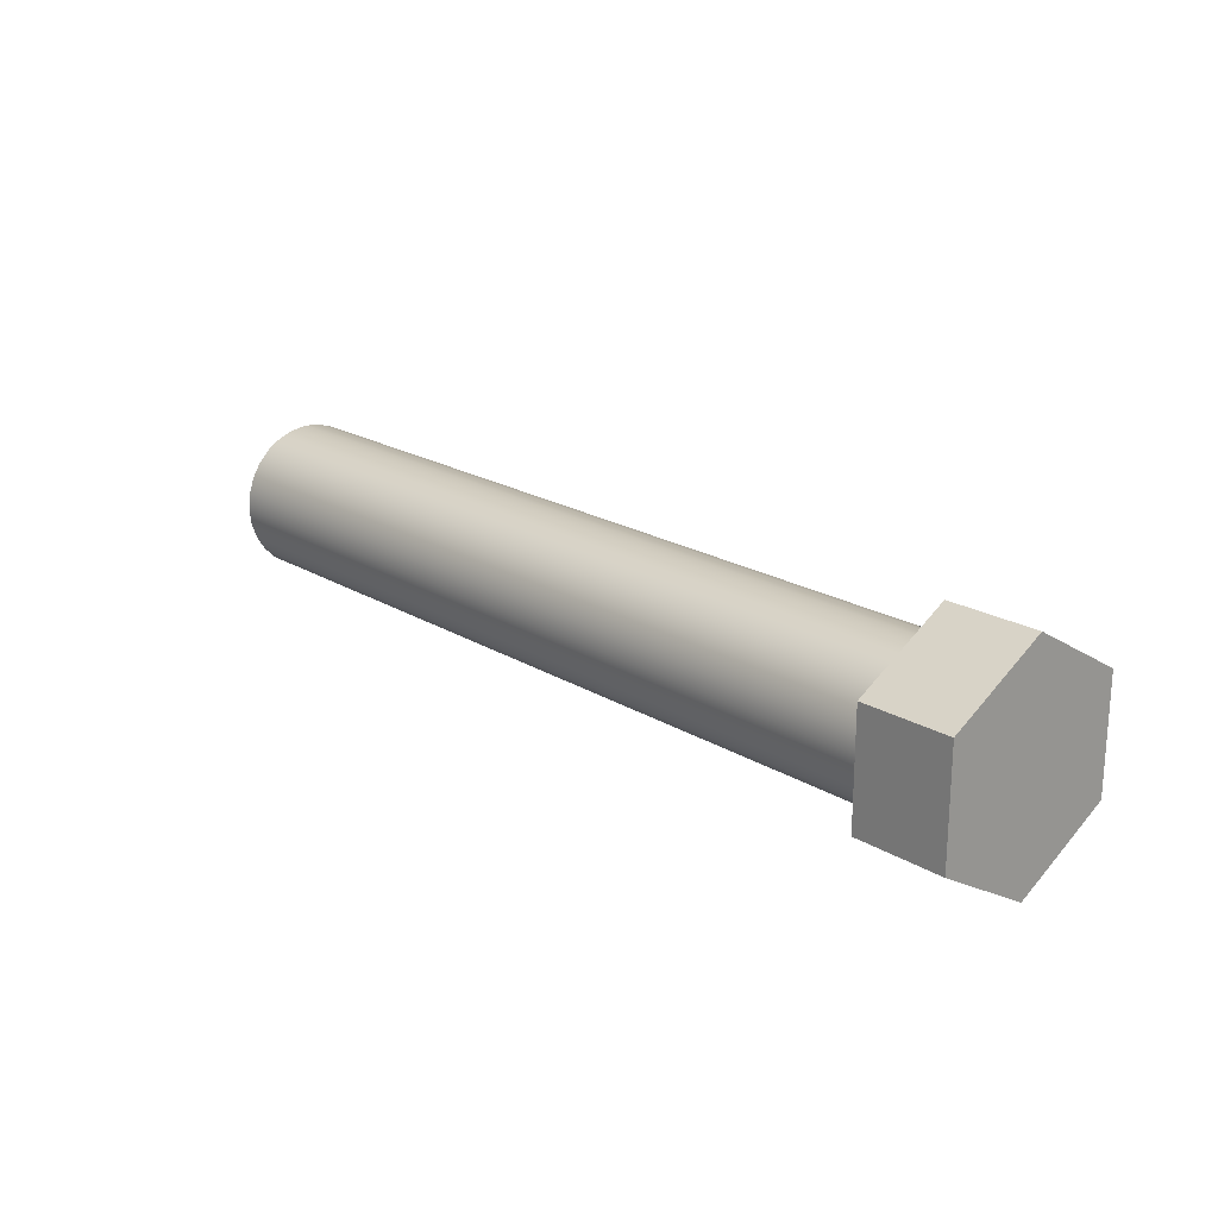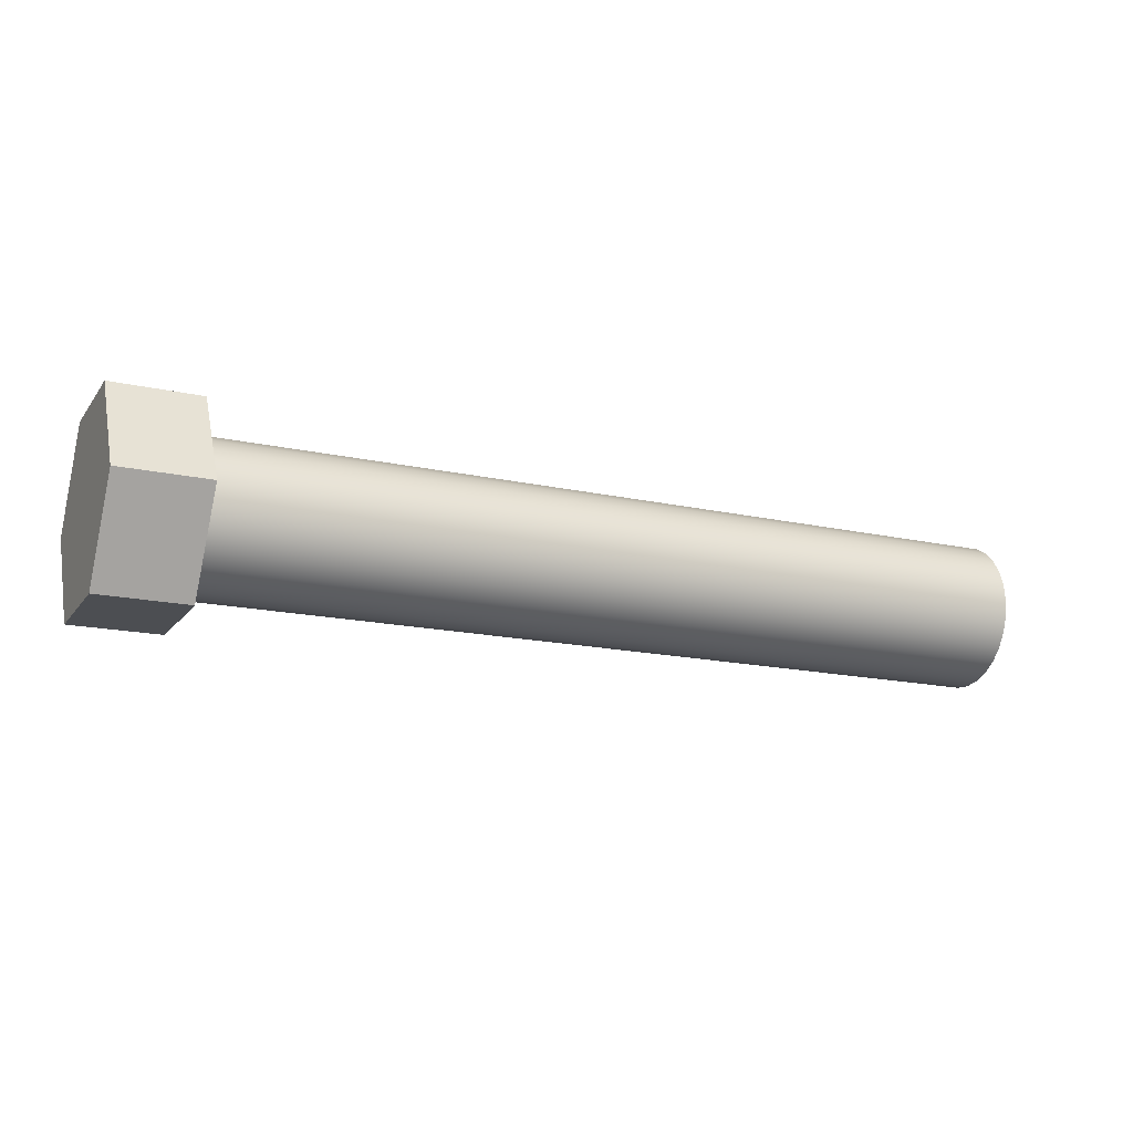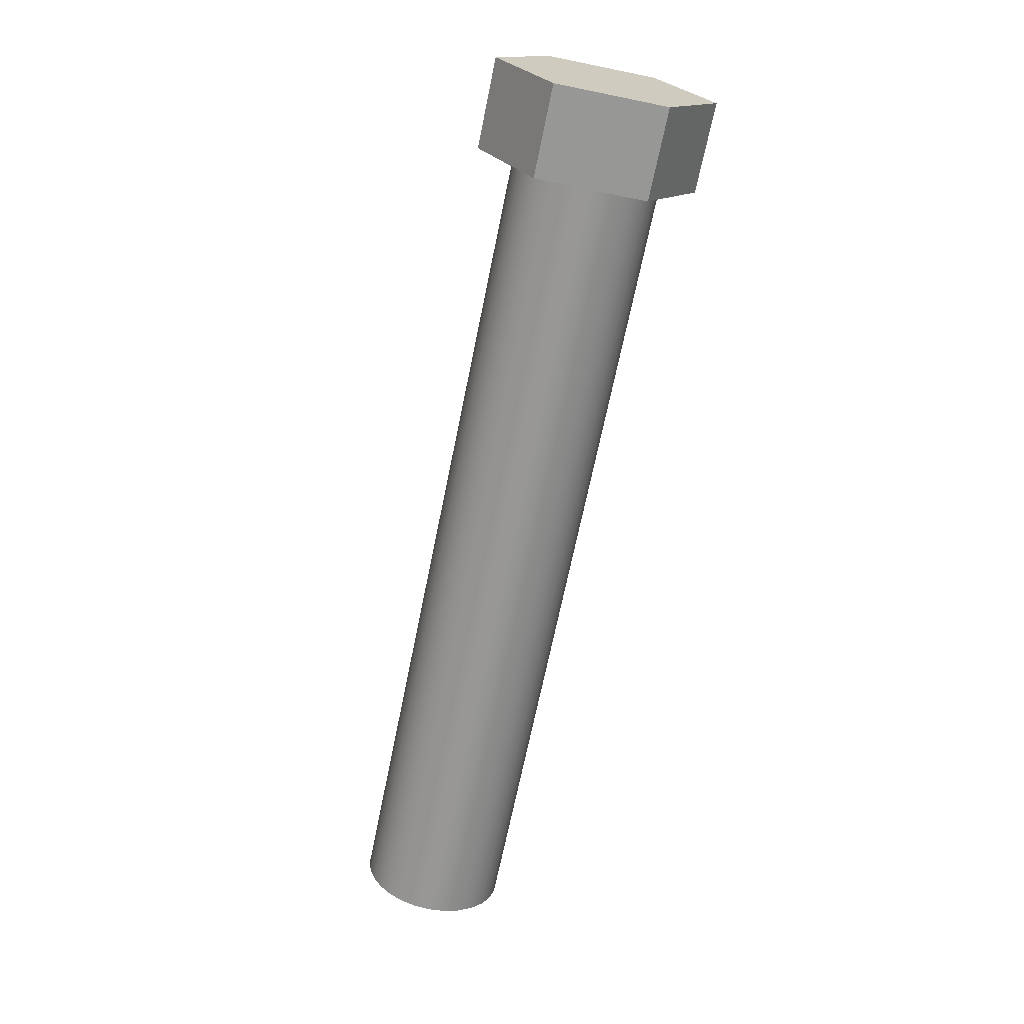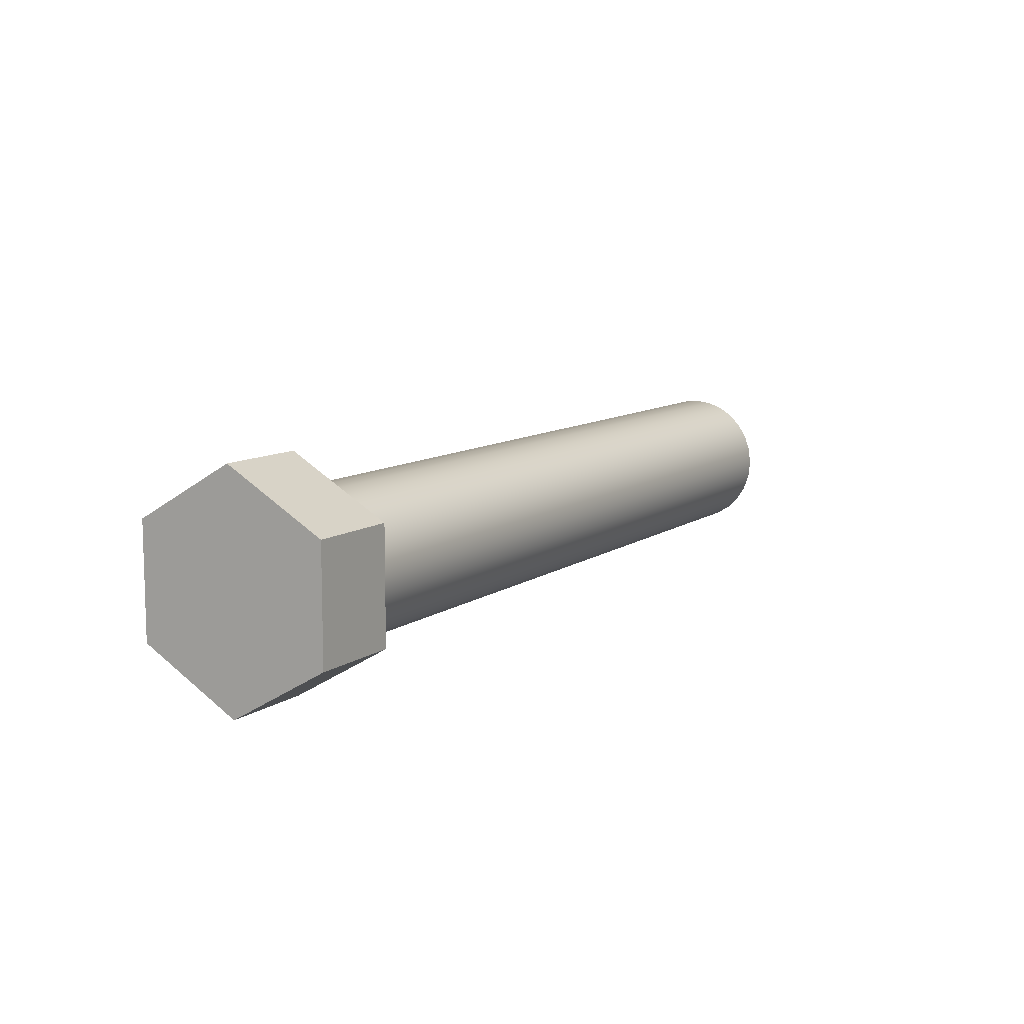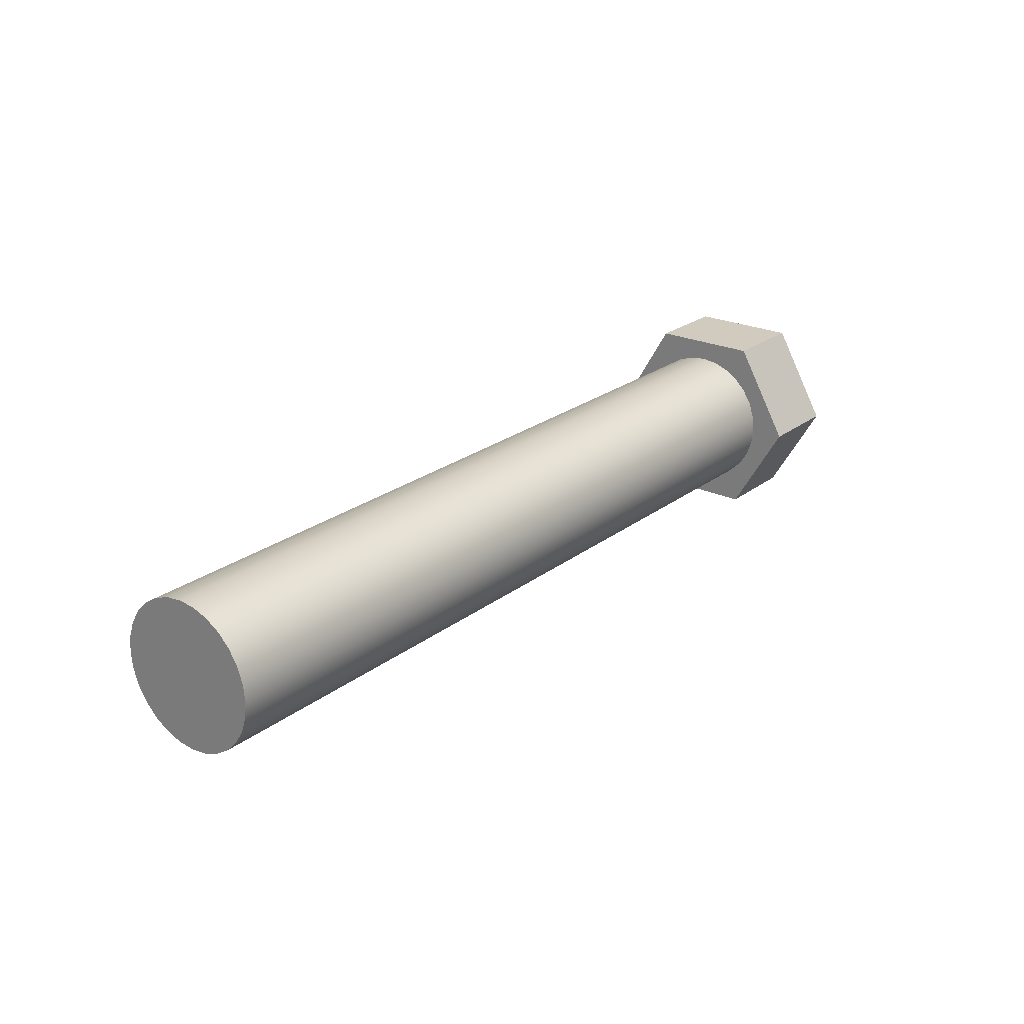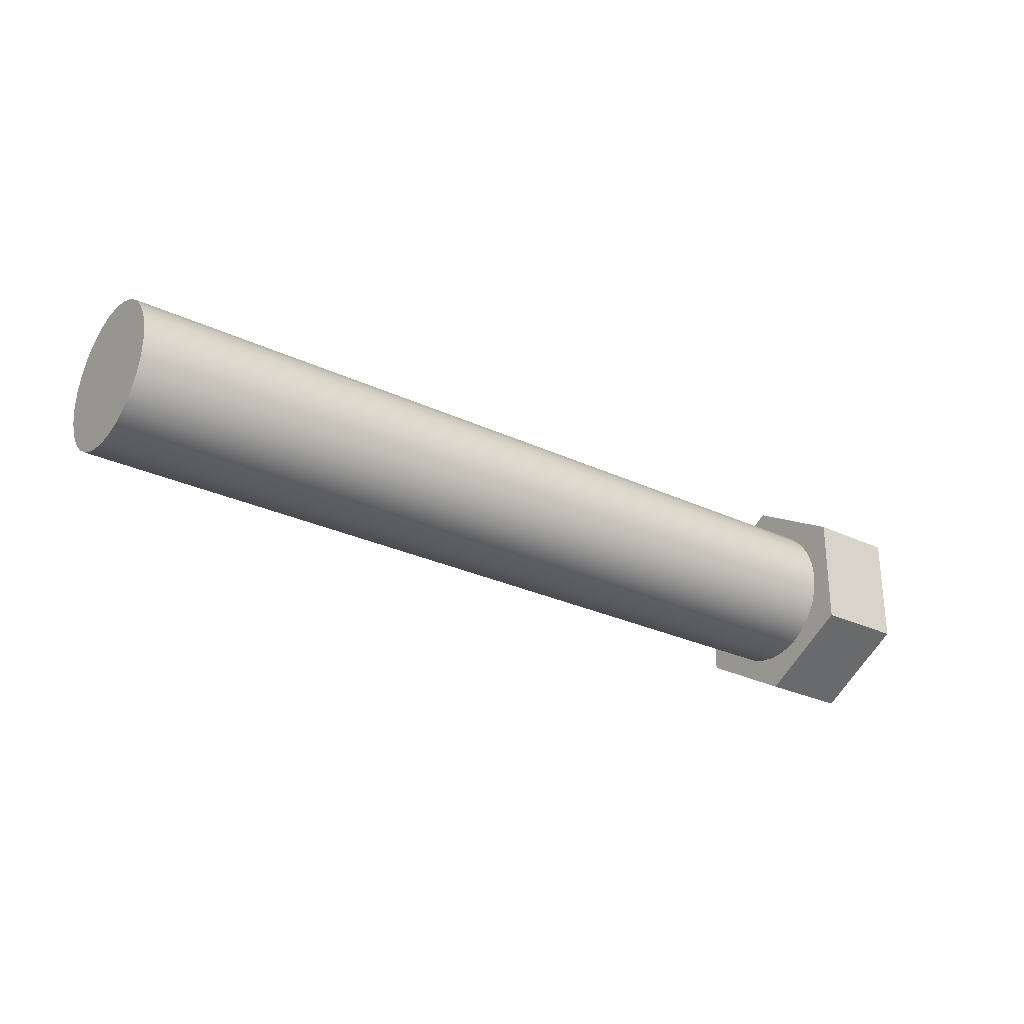
<metadata>
{"format":"obj","ext":"obj","renderer":"f3d","projection":"perspective","resolution":1024,"background":"white","views":[{"elev":20.5,"azim":47.5,"up":"+Y"},{"elev":-16.6,"azim":155.6,"up":"+Z"},{"elev":-68.1,"azim":78.5,"up":"+Z"},{"elev":9.9,"azim":120.7,"up":"+Y"},{"elev":23.5,"azim":-51.7,"up":"+Z"},{"elev":-27.5,"azim":-36.2,"up":"+Y"}]}
</metadata>
<code>
v 0 0.5866 -1.11e-16
v 0 0.2933 0.508
v 0.4762 0.2933 0.508
v 0.4762 0.5866 -1.11e-16
v 0 0.2933 0.508
v 0 -0.2933 0.508
v 0.4762 -0.2933 0.508
v 0.4762 0.2933 0.508
v 0.4762 -0.2933 -0.508
v 0.4762 0.2933 -0.508
v 0.4762 0.5866 -1.11e-16
v 0.4762 0.2933 0.508
v 0.4762 -0.2933 0.508
v 0.4762 -0.5866 4.441e-16
v 0 0.2933 -0.508
v 0 0.5866 -1.11e-16
v 0.4762 0.5866 -1.11e-16
v 0.4762 0.2933 -0.508
v 0 0.2933 -0.508
v 0 -0.2933 -0.508
v 0 -0.5866 3.886e-16
v 0 -0.2933 0.508
v 0 0.2933 0.508
v 0 0.5866 -1.11e-16
v 0 -4.853e-17 0.3962
v 0 -0.08817 0.3863
v 0 -0.1719 0.357
v 0 -0.2471 0.3098
v 0 -0.3098 0.2471
v 0 -0.357 0.1719
v 0 -0.3863 0.08817
v 0 -0.3962 -2.426e-17
v 0 -0.3863 -0.08817
v 0 -0.357 -0.1719
v 0 -0.3098 -0.2471
v 0 -0.2471 -0.3098
v 0 -0.1719 -0.357
v 0 -0.08817 -0.3863
v 0 0 -0.3962
v 0 0.08817 -0.3863
v 0 0.1719 -0.357
v 0 0.2471 -0.3098
v 0 0.3098 -0.2471
v 0 0.357 -0.1719
v 0 0.3863 -0.08817
v 0 0.3962 -2.426e-17
v 0 0.3863 0.08817
v 0 0.357 0.1719
v 0 0.3098 0.2471
v 0 0.2471 0.3098
v 0 0.1719 0.357
v 0 0.08817 0.3863
v 0 -0.5866 3.886e-16
v 0 -0.2933 -0.508
v 0.4762 -0.2933 -0.508
v 0.4762 -0.5866 4.441e-16
v -4.445 -4.853e-17 0.3962
v -4.445 -0.08817 0.3863
v -4.445 -0.1719 0.357
v -4.445 -0.2471 0.3098
v -4.445 -0.3098 0.2471
v -4.445 -0.357 0.1719
v -4.445 -0.3863 0.08817
v -4.445 -0.3962 -2.426e-17
v -4.445 -0.3863 -0.08817
v -4.445 -0.357 -0.1719
v -4.445 -0.3098 -0.2471
v -4.445 -0.2471 -0.3098
v -4.445 -0.1719 -0.357
v -4.445 -0.08817 -0.3863
v -4.445 0 -0.3962
v -4.445 0.08817 -0.3863
v -4.445 0.1719 -0.357
v -4.445 0.2471 -0.3098
v -4.445 0.3098 -0.2471
v -4.445 0.357 -0.1719
v -4.445 0.3863 -0.08817
v -4.445 0.3962 -2.426e-17
v -4.445 0.3863 0.08817
v -4.445 0.357 0.1719
v -4.445 0.3098 0.2471
v -4.445 0.2471 0.3098
v -4.445 0.1719 0.357
v -4.445 0.08817 0.3863
v 0 -4.853e-17 0.3962
v 0 0.08817 0.3863
v 0 0.1719 0.357
v 0 0.2471 0.3098
v 0 0.3098 0.2471
v 0 0.357 0.1719
v 0 0.3863 0.08817
v 0 0.3962 -2.426e-17
v 0 0.3863 -0.08817
v 0 0.357 -0.1719
v 0 0.3098 -0.2471
v 0 0.2471 -0.3098
v 0 0.1719 -0.357
v 0 0.08817 -0.3863
v 0 0 -0.3962
v 0 -0.08817 -0.3863
v 0 -0.1719 -0.357
v 0 -0.2471 -0.3098
v 0 -0.3098 -0.2471
v 0 -0.357 -0.1719
v 0 -0.3863 -0.08817
v 0 -0.3962 -2.426e-17
v 0 -0.3863 0.08817
v 0 -0.357 0.1719
v 0 -0.3098 0.2471
v 0 -0.2471 0.3098
v 0 -0.1719 0.357
v 0 -0.08817 0.3863
v 0 -4.853e-17 0.3962
v -4.445 -4.853e-17 0.3962
v -4.445 -4.853e-17 0.3962
v -4.445 0.08817 0.3863
v -4.445 0.1719 0.357
v -4.445 0.2471 0.3098
v -4.445 0.3098 0.2471
v -4.445 0.357 0.1719
v -4.445 0.3863 0.08817
v -4.445 0.3962 -2.426e-17
v -4.445 0.3863 -0.08817
v -4.445 0.357 -0.1719
v -4.445 0.3098 -0.2471
v -4.445 0.2471 -0.3098
v -4.445 0.1719 -0.357
v -4.445 0.08817 -0.3863
v -4.445 0 -0.3962
v -4.445 -0.08817 -0.3863
v -4.445 -0.1719 -0.357
v -4.445 -0.2471 -0.3098
v -4.445 -0.3098 -0.2471
v -4.445 -0.357 -0.1719
v -4.445 -0.3863 -0.08817
v -4.445 -0.3962 -2.426e-17
v -4.445 -0.3863 0.08817
v -4.445 -0.357 0.1719
v -4.445 -0.3098 0.2471
v -4.445 -0.2471 0.3098
v -4.445 -0.1719 0.357
v -4.445 -0.08817 0.3863
v 0 -0.2933 0.508
v 0 -0.5866 3.886e-16
v 0.4762 -0.5866 4.441e-16
v 0.4762 -0.2933 0.508
v 0 -0.2933 -0.508
v 0 0.2933 -0.508
v 0.4762 0.2933 -0.508
v 0.4762 -0.2933 -0.508
f 1 2 4
f 4 2 3
f 5 6 8
f 8 6 7
f 10 11 9
f 9 11 14
f 14 11 12
f 14 12 13
f 15 16 18
f 18 16 17
f 20 39 19
f 19 39 40
f 19 40 41
f 21 34 20
f 20 34 35
f 20 35 36
f 22 30 21
f 21 30 31
f 21 31 32
f 23 25 22
f 22 25 26
f 22 26 27
f 24 48 23
f 23 48 49
f 23 49 50
f 19 44 24
f 24 44 45
f 24 45 46
f 27 28 22
f 22 28 29
f 22 29 30
f 32 33 21
f 21 33 34
f 36 37 20
f 20 37 38
f 20 38 39
f 41 42 19
f 19 42 43
f 19 43 44
f 46 47 24
f 24 47 48
f 50 51 23
f 23 51 52
f 23 52 25
f 53 54 56
f 56 54 55
f 58 112 57
f 57 112 113
f 114 85 84
f 84 85 86
f 84 86 83
f 83 86 87
f 83 87 82
f 82 87 88
f 82 88 81
f 81 88 89
f 81 89 80
f 80 89 90
f 80 90 79
f 79 90 91
f 79 91 78
f 78 91 92
f 78 92 77
f 77 92 93
f 77 93 76
f 76 93 94
f 76 94 75
f 75 94 95
f 75 95 74
f 74 95 96
f 74 96 73
f 73 96 97
f 73 97 72
f 72 97 98
f 72 98 71
f 71 98 99
f 71 99 70
f 70 99 100
f 70 100 69
f 69 100 101
f 69 101 68
f 68 101 102
f 68 102 67
f 67 102 103
f 67 103 66
f 66 103 104
f 66 104 65
f 65 104 105
f 65 105 64
f 64 105 106
f 64 106 63
f 63 106 107
f 63 107 62
f 62 107 108
f 62 108 61
f 61 108 109
f 61 109 60
f 60 109 110
f 60 110 59
f 59 110 111
f 59 111 58
f 58 111 112
f 116 128 115
f 115 128 129
f 115 129 142
f 142 129 130
f 142 130 141
f 141 130 131
f 141 131 140
f 140 131 132
f 140 132 139
f 139 132 133
f 139 133 138
f 138 133 134
f 138 134 137
f 137 134 135
f 137 135 136
f 128 116 127
f 127 116 117
f 127 117 126
f 126 117 118
f 126 118 125
f 125 118 119
f 125 119 124
f 124 119 120
f 124 120 123
f 123 120 121
f 123 121 122
f 143 144 146
f 146 144 145
f 147 148 150
f 150 148 149

</code>
